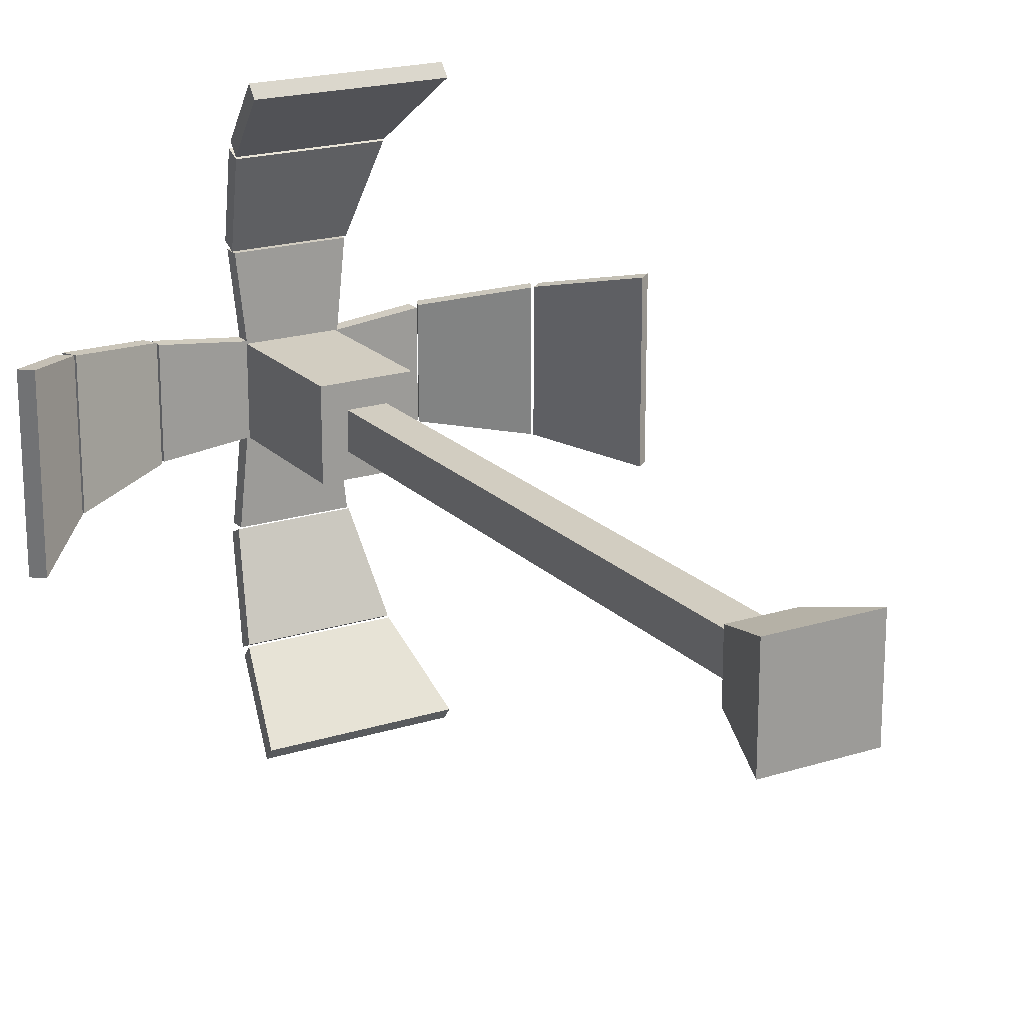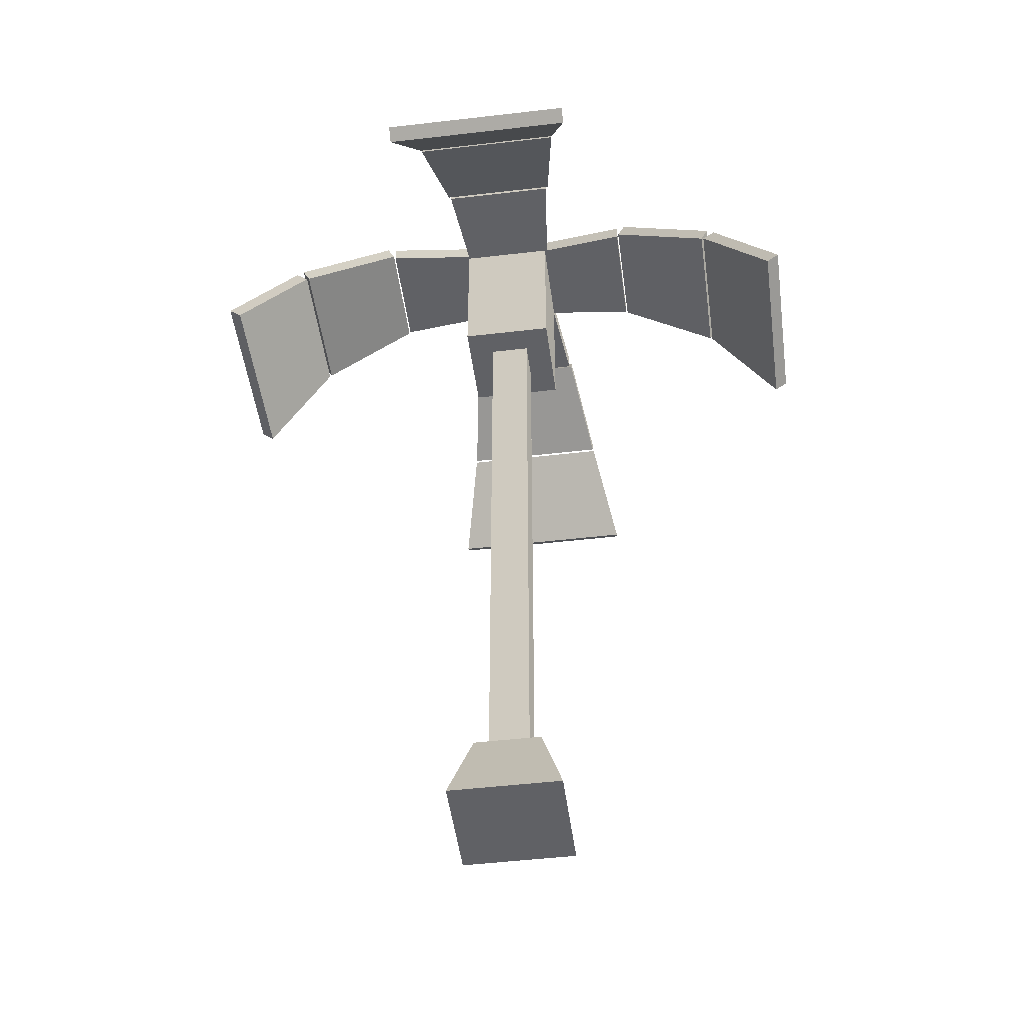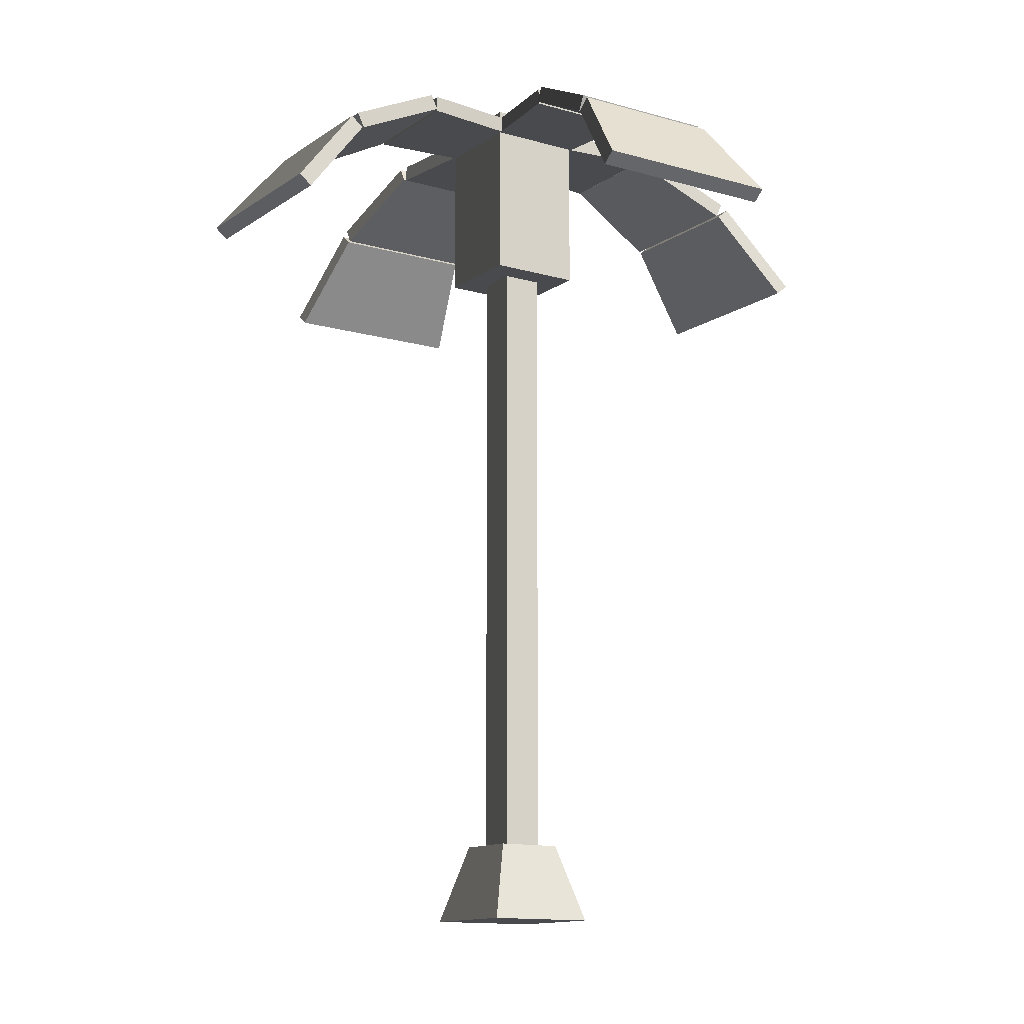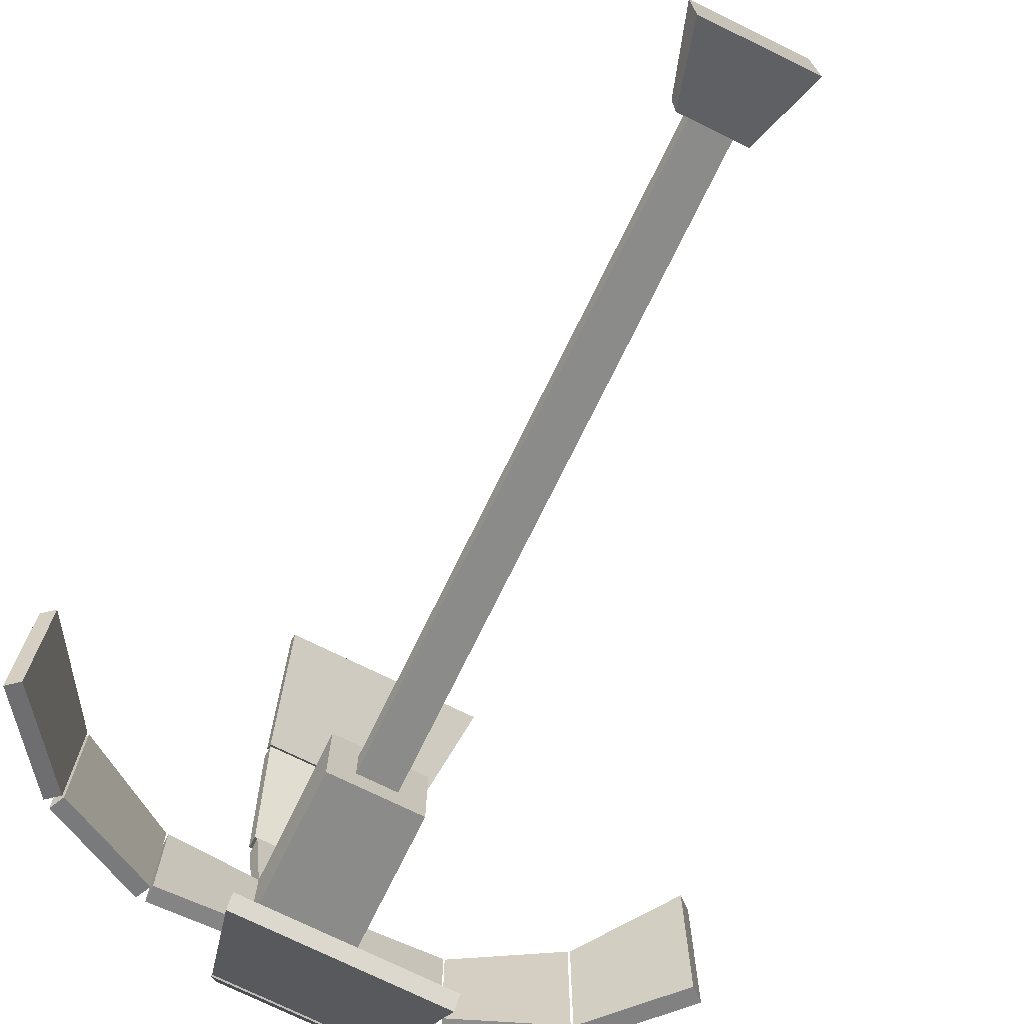
<metadata>
{"format":"obj","ext":"obj","renderer":"f3d","projection":"perspective","resolution":1024,"background":"white","views":[{"elev":19.9,"azim":-30.2,"up":"+Z"},{"elev":-47.9,"azim":97.5,"up":"+Y"},{"elev":-12.9,"azim":56.5,"up":"+Y"},{"elev":-73.9,"azim":-26.1,"up":"+Z"}]}
</metadata>
<code>
v -0.8882 9.694 2.86
v -0.8882 9.817 3.01
v -1.127 8.788 3.848
v -1.127 8.665 3.698
v -0.8882 9.817 3.01
v 0.9236 9.817 3.01
v 1.163 8.788 3.848
v -0.8882 9.817 3.01
v 1.163 8.788 3.848
v -1.127 8.788 3.848
v 0.9236 9.817 3.01
v 0.9236 9.694 2.86
v 1.163 8.665 3.698
v 1.163 8.788 3.848
v 0.9236 9.694 2.86
v -0.8882 9.694 2.86
v -1.127 8.665 3.698
v 0.9236 9.694 2.86
v -1.127 8.665 3.698
v 1.163 8.665 3.698
v -1.127 8.665 3.698
v -1.127 8.788 3.848
v 1.163 8.788 3.848
v 1.163 8.665 3.698
v 0.9236 9.694 2.86
v 0.9236 9.817 3.01
v -0.8882 9.817 3.01
v -0.8882 9.694 2.86
v -0.6935 10.3 1.646
v -0.6935 10.47 1.732
v -0.8813 9.878 2.921
v -0.8813 9.705 2.834
v -0.6935 10.47 1.732
v 0.7289 10.47 1.732
v 0.9167 9.878 2.921
v -0.6935 10.47 1.732
v 0.9167 9.878 2.921
v -0.8813 9.878 2.921
v 0.7289 10.47 1.732
v 0.7289 10.3 1.646
v 0.9167 9.705 2.834
v 0.9167 9.878 2.921
v 0.7289 10.3 1.646
v -0.6935 10.3 1.646
v -0.8813 9.705 2.834
v 0.7289 10.3 1.646
v -0.8813 9.705 2.834
v 0.9167 9.705 2.834
v -0.8813 9.705 2.834
v -0.8813 9.878 2.921
v 0.9167 9.878 2.921
v 0.9167 9.705 2.834
v 0.7289 10.3 1.646
v 0.7289 10.47 1.732
v -0.6935 10.47 1.732
v -0.6935 10.3 1.646
v -0.5237 10.28 0.2986
v -0.5237 10.48 0.2986
v -0.6666 10.48 1.626
v -0.6666 10.28 1.626
v -0.5237 10.48 0.2986
v 0.5591 10.48 0.2986
v 0.7021 10.48 1.626
v -0.5237 10.48 0.2986
v 0.7021 10.48 1.626
v -0.6666 10.48 1.626
v 0.5591 10.48 0.2986
v 0.5591 10.28 0.2986
v 0.7021 10.28 1.626
v 0.7021 10.48 1.626
v 0.5591 10.28 0.2986
v -0.5237 10.28 0.2986
v -0.6666 10.28 1.626
v 0.5591 10.28 0.2986
v -0.6666 10.28 1.626
v 0.7021 10.28 1.626
v -0.6666 10.28 1.626
v -0.6666 10.48 1.626
v 0.7021 10.48 1.626
v 0.7021 10.28 1.626
v 0.5591 10.28 0.2986
v 0.5591 10.48 0.2986
v -0.5237 10.48 0.2986
v -0.5237 10.28 0.2986
v -2.86 9.694 -0.8882
v -3.01 9.817 -0.8882
v -3.848 8.788 -1.127
v -3.698 8.665 -1.127
v -3.01 9.817 -0.8882
v -3.01 9.817 0.9236
v -3.848 8.788 1.163
v -3.01 9.817 -0.8882
v -3.848 8.788 1.163
v -3.848 8.788 -1.127
v -3.01 9.817 0.9236
v -2.86 9.694 0.9236
v -3.698 8.665 1.163
v -3.848 8.788 1.163
v -2.86 9.694 0.9236
v -2.86 9.694 -0.8882
v -3.698 8.665 -1.127
v -2.86 9.694 0.9236
v -3.698 8.665 -1.127
v -3.698 8.665 1.163
v -3.698 8.665 -1.127
v -3.848 8.788 -1.127
v -3.848 8.788 1.163
v -3.698 8.665 1.163
v -2.86 9.694 0.9236
v -3.01 9.817 0.9236
v -3.01 9.817 -0.8882
v -2.86 9.694 -0.8882
v -1.646 10.3 -0.6935
v -1.732 10.47 -0.6935
v -2.921 9.878 -0.8813
v -2.834 9.705 -0.8813
v -1.732 10.47 -0.6935
v -1.732 10.47 0.7289
v -2.921 9.878 0.9167
v -1.732 10.47 -0.6935
v -2.921 9.878 0.9167
v -2.921 9.878 -0.8813
v -1.732 10.47 0.7289
v -1.646 10.3 0.7289
v -2.834 9.705 0.9167
v -2.921 9.878 0.9167
v -1.646 10.3 0.7289
v -1.646 10.3 -0.6935
v -2.834 9.705 -0.8813
v -1.646 10.3 0.7289
v -2.834 9.705 -0.8813
v -2.834 9.705 0.9167
v -2.834 9.705 -0.8813
v -2.921 9.878 -0.8813
v -2.921 9.878 0.9167
v -2.834 9.705 0.9167
v -1.646 10.3 0.7289
v -1.732 10.47 0.7289
v -1.732 10.47 -0.6935
v -1.646 10.3 -0.6935
v -0.2986 10.28 -0.5237
v -0.2986 10.48 -0.5237
v -1.626 10.48 -0.6667
v -1.626 10.28 -0.6667
v -0.2986 10.48 -0.5237
v -0.2986 10.48 0.5591
v -1.626 10.48 0.7021
v -0.2986 10.48 -0.5237
v -1.626 10.48 0.7021
v -1.626 10.48 -0.6667
v -0.2986 10.48 0.5591
v -0.2986 10.28 0.5591
v -1.626 10.28 0.7021
v -1.626 10.48 0.7021
v -0.2986 10.28 0.5591
v -0.2986 10.28 -0.5237
v -1.626 10.28 -0.6667
v -0.2986 10.28 0.5591
v -1.626 10.28 -0.6667
v -1.626 10.28 0.7021
v -1.626 10.28 -0.6667
v -1.626 10.48 -0.6667
v -1.626 10.48 0.7021
v -1.626 10.28 0.7021
v -0.2986 10.28 0.5591
v -0.2986 10.48 0.5591
v -0.2986 10.48 -0.5237
v -0.2986 10.28 -0.5237
v 2.86 9.694 0.8882
v 3.01 9.817 0.8882
v 3.848 8.788 1.127
v 3.698 8.665 1.127
v 3.01 9.817 0.8882
v 3.01 9.817 -0.9236
v 3.848 8.788 -1.163
v 3.01 9.817 0.8882
v 3.848 8.788 -1.163
v 3.848 8.788 1.127
v 3.01 9.817 -0.9236
v 2.86 9.694 -0.9236
v 3.698 8.665 -1.163
v 3.848 8.788 -1.163
v 2.86 9.694 -0.9236
v 2.86 9.694 0.8882
v 3.698 8.665 1.127
v 2.86 9.694 -0.9236
v 3.698 8.665 1.127
v 3.698 8.665 -1.163
v 3.698 8.665 1.127
v 3.848 8.788 1.127
v 3.848 8.788 -1.163
v 3.698 8.665 -1.163
v 2.86 9.694 -0.9236
v 3.01 9.817 -0.9236
v 3.01 9.817 0.8882
v 2.86 9.694 0.8882
v 1.646 10.3 0.6935
v 1.732 10.47 0.6935
v 2.921 9.878 0.8813
v 2.834 9.705 0.8813
v 1.732 10.47 0.6935
v 1.732 10.47 -0.7289
v 2.921 9.878 -0.9167
v 1.732 10.47 0.6935
v 2.921 9.878 -0.9167
v 2.921 9.878 0.8813
v 1.732 10.47 -0.7289
v 1.646 10.3 -0.7289
v 2.834 9.705 -0.9167
v 2.921 9.878 -0.9167
v 1.646 10.3 -0.7289
v 1.646 10.3 0.6935
v 2.834 9.705 0.8813
v 1.646 10.3 -0.7289
v 2.834 9.705 0.8813
v 2.834 9.705 -0.9167
v 2.834 9.705 0.8813
v 2.921 9.878 0.8813
v 2.921 9.878 -0.9167
v 2.834 9.705 -0.9167
v 1.646 10.3 -0.7289
v 1.732 10.47 -0.7289
v 1.732 10.47 0.6935
v 1.646 10.3 0.6935
v 0.2986 10.28 0.5237
v 0.2986 10.48 0.5237
v 1.626 10.48 0.6667
v 1.626 10.28 0.6667
v 0.2986 10.48 0.5237
v 0.2986 10.48 -0.5591
v 1.626 10.48 -0.7021
v 0.2986 10.48 0.5237
v 1.626 10.48 -0.7021
v 1.626 10.48 0.6667
v 0.2986 10.48 -0.5591
v 0.2986 10.28 -0.5591
v 1.626 10.28 -0.7021
v 1.626 10.48 -0.7021
v 0.2986 10.28 -0.5591
v 0.2986 10.28 0.5237
v 1.626 10.28 0.6667
v 0.2986 10.28 -0.5591
v 1.626 10.28 0.6667
v 1.626 10.28 -0.7021
v 1.626 10.28 0.6667
v 1.626 10.48 0.6667
v 1.626 10.48 -0.7021
v 1.626 10.28 -0.7021
v 0.2986 10.28 -0.5591
v 0.2986 10.48 -0.5591
v 0.2986 10.48 0.5237
v 0.2986 10.28 0.5237
v 0.8882 9.694 -2.86
v 0.8882 9.817 -3.01
v 1.127 8.788 -3.848
v 1.127 8.665 -3.698
v 0.8882 9.817 -3.01
v -0.9236 9.817 -3.01
v -1.163 8.788 -3.848
v 0.8882 9.817 -3.01
v -1.163 8.788 -3.848
v 1.127 8.788 -3.848
v -0.9236 9.817 -3.01
v -0.9236 9.694 -2.86
v -1.163 8.665 -3.698
v -1.163 8.788 -3.848
v -0.9236 9.694 -2.86
v 0.8882 9.694 -2.86
v 1.127 8.665 -3.698
v -0.9236 9.694 -2.86
v 1.127 8.665 -3.698
v -1.163 8.665 -3.698
v 1.127 8.665 -3.698
v 1.127 8.788 -3.848
v -1.163 8.788 -3.848
v -1.163 8.665 -3.698
v -0.9236 9.694 -2.86
v -0.9236 9.817 -3.01
v 0.8882 9.817 -3.01
v 0.8882 9.694 -2.86
v 0.6935 10.3 -1.646
v 0.6935 10.47 -1.732
v 0.8813 9.878 -2.921
v 0.8813 9.705 -2.834
v 0.6935 10.47 -1.732
v -0.7289 10.47 -1.732
v -0.9167 9.878 -2.921
v 0.6935 10.47 -1.732
v -0.9167 9.878 -2.921
v 0.8813 9.878 -2.921
v -0.7289 10.47 -1.732
v -0.7289 10.3 -1.646
v -0.9167 9.705 -2.834
v -0.9167 9.878 -2.921
v -0.7289 10.3 -1.646
v 0.6935 10.3 -1.646
v 0.8813 9.705 -2.834
v -0.7289 10.3 -1.646
v 0.8813 9.705 -2.834
v -0.9167 9.705 -2.834
v 0.8813 9.705 -2.834
v 0.8813 9.878 -2.921
v -0.9167 9.878 -2.921
v -0.9167 9.705 -2.834
v -0.7289 10.3 -1.646
v -0.7289 10.47 -1.732
v 0.6935 10.47 -1.732
v 0.6935 10.3 -1.646
v 0.5237 10.28 -0.2986
v 0.5237 10.48 -0.2986
v 0.6666 10.48 -1.626
v 0.6666 10.28 -1.626
v 0.5237 10.48 -0.2986
v -0.5591 10.48 -0.2986
v -0.7021 10.48 -1.626
v 0.5237 10.48 -0.2986
v -0.7021 10.48 -1.626
v 0.6666 10.48 -1.626
v -0.5591 10.48 -0.2986
v -0.5591 10.28 -0.2986
v -0.7021 10.28 -1.626
v -0.7021 10.48 -1.626
v -0.5591 10.28 -0.2986
v 0.5237 10.28 -0.2986
v 0.6666 10.28 -1.626
v -0.5591 10.28 -0.2986
v 0.6666 10.28 -1.626
v -0.7021 10.28 -1.626
v 0.6666 10.28 -1.626
v 0.6666 10.48 -1.626
v -0.7021 10.48 -1.626
v -0.7021 10.28 -1.626
v -0.5591 10.28 -0.2986
v -0.5591 10.48 -0.2986
v 0.5237 10.48 -0.2986
v 0.5237 10.28 -0.2986
v -0.239 0.9285 0.239
v -0.239 8.427 0.239
v 0.239 8.427 0.239
v 0.239 0.9285 0.239
v -0.5565 10.57 0.5565
v -0.5565 10.57 -0.5565
v 0.5565 10.57 -0.5565
v 0.5565 10.57 0.5565
v -0.239 8.427 -0.239
v -0.239 0.9285 -0.239
v 0.239 0.9285 -0.239
v 0.239 8.427 -0.239
v -0.6607 0 -0.6607
v -0.6607 0 0.6607
v 0.6607 0 0.6607
v 0.6607 0 -0.6607
v 0.239 0.9285 0.239
v 0.239 8.427 0.239
v 0.239 8.427 -0.239
v 0.239 0.9285 -0.239
v -0.239 0.9285 -0.239
v -0.239 8.427 -0.239
v -0.239 8.427 0.239
v -0.239 0.9285 0.239
v -0.239 0.9285 -0.239
v -0.3947 0.9285 -0.3947
v 0.3947 0.9285 -0.3947
v -0.239 0.9285 -0.239
v 0.239 0.9285 -0.239
v 0.3947 0.9285 0.3947
v 0.239 0.9285 0.239
v -0.239 0.9285 0.239
v -0.3947 0.9285 0.3947
v 0.239 0.9285 0.239
v -0.3947 0.9285 -0.3947
v -0.6607 0 -0.6607
v 0.6607 0 -0.6607
v 0.6607 0 -0.6607
v 0.3947 0.9285 -0.3947
v 0.3947 0.9285 -0.3947
v 0.6607 0 -0.6607
v 0.6607 0 0.6607
v 0.3947 0.9285 -0.3947
v 0.3947 0.9285 0.3947
v 0.3947 0.9285 0.3947
v 0.6607 0 0.6607
v -0.6607 0 0.6607
v -0.6607 0 0.6607
v -0.3947 0.9285 0.3947
v -0.3947 0.9285 0.3947
v -0.6607 0 0.6607
v -0.6607 0 -0.6607
v -0.3947 0.9285 0.3947
v -0.3947 0.9285 -0.3947
v -0.239 8.427 0.239
v -0.5565 8.427 0.5565
v 0.5565 8.427 0.5565
v -0.239 8.427 -0.239
v -0.5565 8.427 -0.5565
v -0.239 8.427 0.239
v 0.239 8.427 0.239
v 0.239 8.427 0.239
v 0.5565 8.427 -0.5565
v 0.239 8.427 -0.239
v 0.239 8.427 -0.239
v -0.239 8.427 -0.239
v -0.5565 8.427 0.5565
v -0.5565 10.38 0.5565
v 0.5565 10.38 0.5565
v 0.5565 8.427 0.5565
v 0.5565 8.427 0.5565
v 0.5565 10.38 0.5565
v 0.5565 10.38 -0.5565
v 0.5565 8.427 -0.5565
v 0.5565 8.427 -0.5565
v 0.5565 10.38 -0.5565
v -0.5565 10.38 -0.5565
v -0.5565 8.427 -0.5565
v -0.5565 8.427 -0.5565
v -0.5565 10.38 -0.5565
v -0.5565 10.38 0.5565
v -0.5565 8.427 0.5565
v -0.5565 10.38 0.5565
v -0.5565 10.57 0.5565
v 0.5565 10.57 0.5565
v 0.5565 10.38 0.5565
v -0.5565 10.38 -0.5565
v -0.5565 10.57 -0.5565
v -0.5565 10.57 0.5565
v -0.5565 10.38 0.5565
v 0.5565 10.38 -0.5565
v 0.5565 10.57 -0.5565
v -0.5565 10.57 -0.5565
v -0.5565 10.38 -0.5565
v 0.5565 10.38 0.5565
v 0.5565 10.57 0.5565
v 0.5565 10.57 -0.5565
v 0.5565 10.38 -0.5565
g palm_03_(15)_747_46
f 1 3 2
f 1 4 3
f 5 7 6
f 8 10 9
f 11 13 12
f 11 14 13
f 15 17 16
f 18 20 19
f 21 23 22
f 21 24 23
f 25 27 26
f 25 28 27
f 29 31 30
f 29 32 31
f 33 35 34
f 36 38 37
f 39 41 40
f 39 42 41
f 43 45 44
f 46 48 47
f 49 51 50
f 49 52 51
f 53 55 54
f 53 56 55
f 57 59 58
f 57 60 59
f 61 63 62
f 64 66 65
f 67 69 68
f 67 70 69
f 71 73 72
f 74 76 75
f 77 79 78
f 77 80 79
f 81 83 82
f 81 84 83
f 85 87 86
f 85 88 87
f 89 91 90
f 92 94 93
f 95 97 96
f 95 98 97
f 99 101 100
f 102 104 103
f 105 107 106
f 105 108 107
f 109 111 110
f 109 112 111
f 113 115 114
f 113 116 115
f 117 119 118
f 120 122 121
f 123 125 124
f 123 126 125
f 127 129 128
f 130 132 131
f 133 135 134
f 133 136 135
f 137 139 138
f 137 140 139
f 141 143 142
f 141 144 143
f 145 147 146
f 148 150 149
f 151 153 152
f 151 154 153
f 155 157 156
f 158 160 159
f 161 163 162
f 161 164 163
f 165 167 166
f 165 168 167
f 169 171 170
f 169 172 171
f 173 175 174
f 176 178 177
f 179 181 180
f 179 182 181
f 183 185 184
f 186 188 187
f 189 191 190
f 189 192 191
f 193 195 194
f 193 196 195
f 197 199 198
f 197 200 199
f 201 203 202
f 204 206 205
f 207 209 208
f 207 210 209
f 211 213 212
f 214 216 215
f 217 219 218
f 217 220 219
f 221 223 222
f 221 224 223
f 225 227 226
f 225 228 227
f 229 231 230
f 232 234 233
f 235 237 236
f 235 238 237
f 239 241 240
f 242 244 243
f 245 247 246
f 245 248 247
f 249 251 250
f 249 252 251
f 253 255 254
f 253 256 255
f 257 259 258
f 260 262 261
f 263 265 264
f 263 266 265
f 267 269 268
f 270 272 271
f 273 275 274
f 273 276 275
f 277 279 278
f 277 280 279
f 281 283 282
f 281 284 283
f 285 287 286
f 288 290 289
f 291 293 292
f 291 294 293
f 295 297 296
f 298 300 299
f 301 303 302
f 301 304 303
f 305 307 306
f 305 308 307
f 309 311 310
f 309 312 311
f 313 315 314
f 316 318 317
f 319 321 320
f 319 322 321
f 323 325 324
f 326 328 327
f 329 331 330
f 329 332 331
f 333 335 334
f 333 336 335
f 337 339 338
f 337 340 339
f 341 343 342
f 341 344 343
f 345 347 346
f 345 348 347
f 349 351 350
f 349 352 351
f 353 355 354
f 353 356 355
f 357 359 358
f 357 360 359
f 361 363 362
f 364 365 363
f 365 366 363
f 365 367 366
f 368 364 362
f 367 368 369
f 368 362 369
f 370 369 366
f 371 373 372
f 371 375 374
f 376 378 377
f 379 380 378
f 381 383 382
f 381 385 384
f 386 388 387
f 389 390 388
f 391 393 392
f 394 391 392
f 394 392 395
f 396 397 393
f 398 399 393
f 398 400 399
f 400 395 399
f 401 402 395
f 403 405 404
f 403 406 405
f 407 409 408
f 407 410 409
f 411 413 412
f 411 414 413
f 415 417 416
f 415 418 417
f 419 421 420
f 419 422 421
f 423 425 424
f 423 426 425
f 427 429 428
f 427 430 429
f 431 433 432
f 431 434 433

</code>
